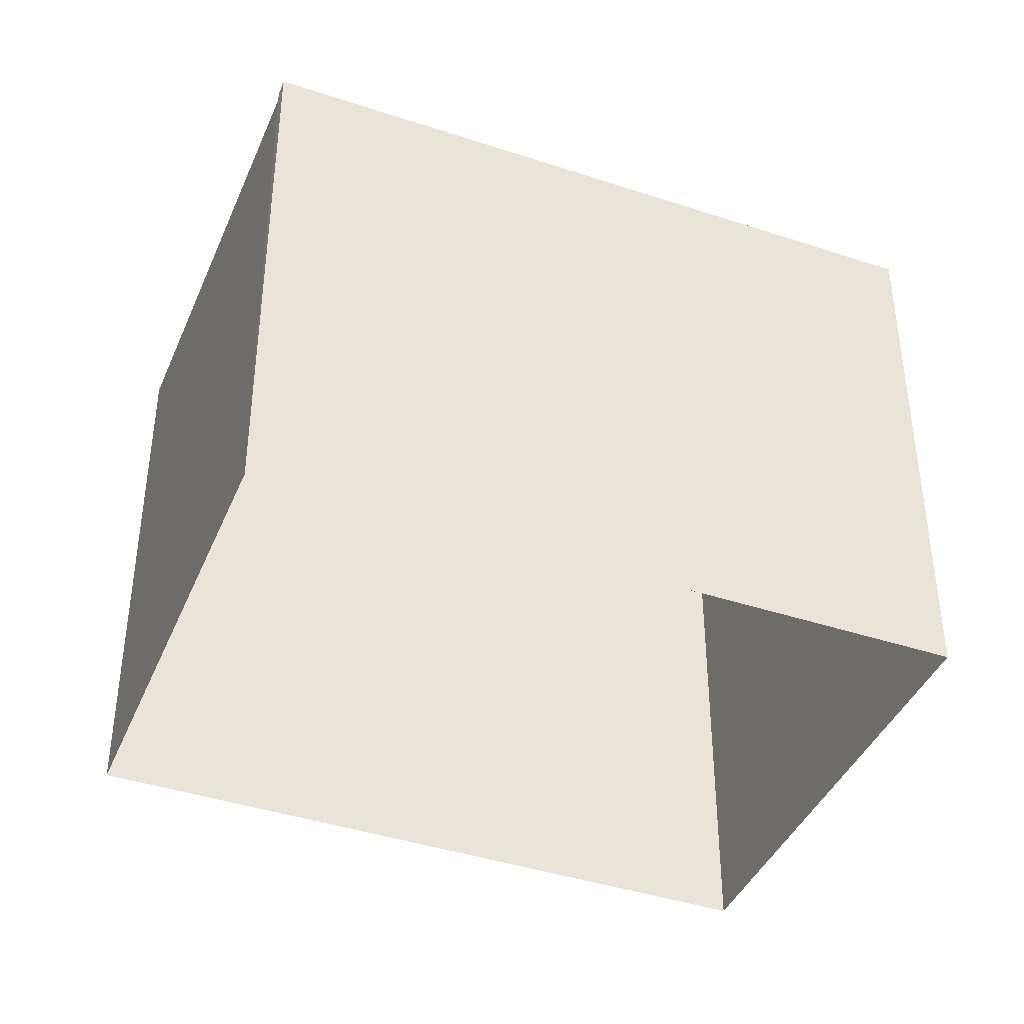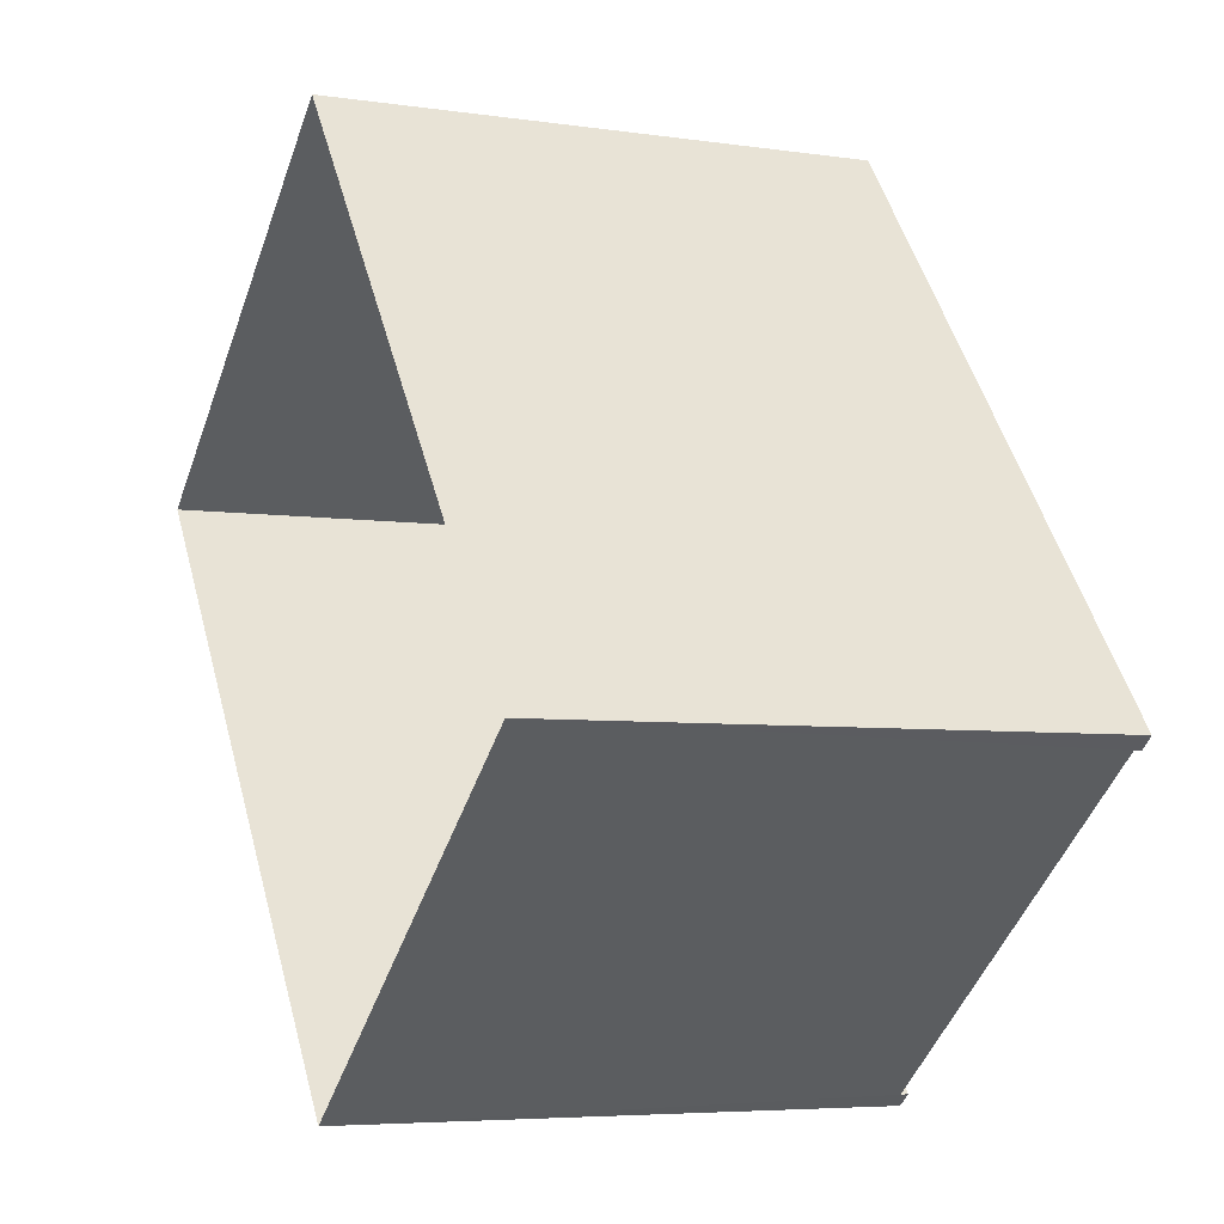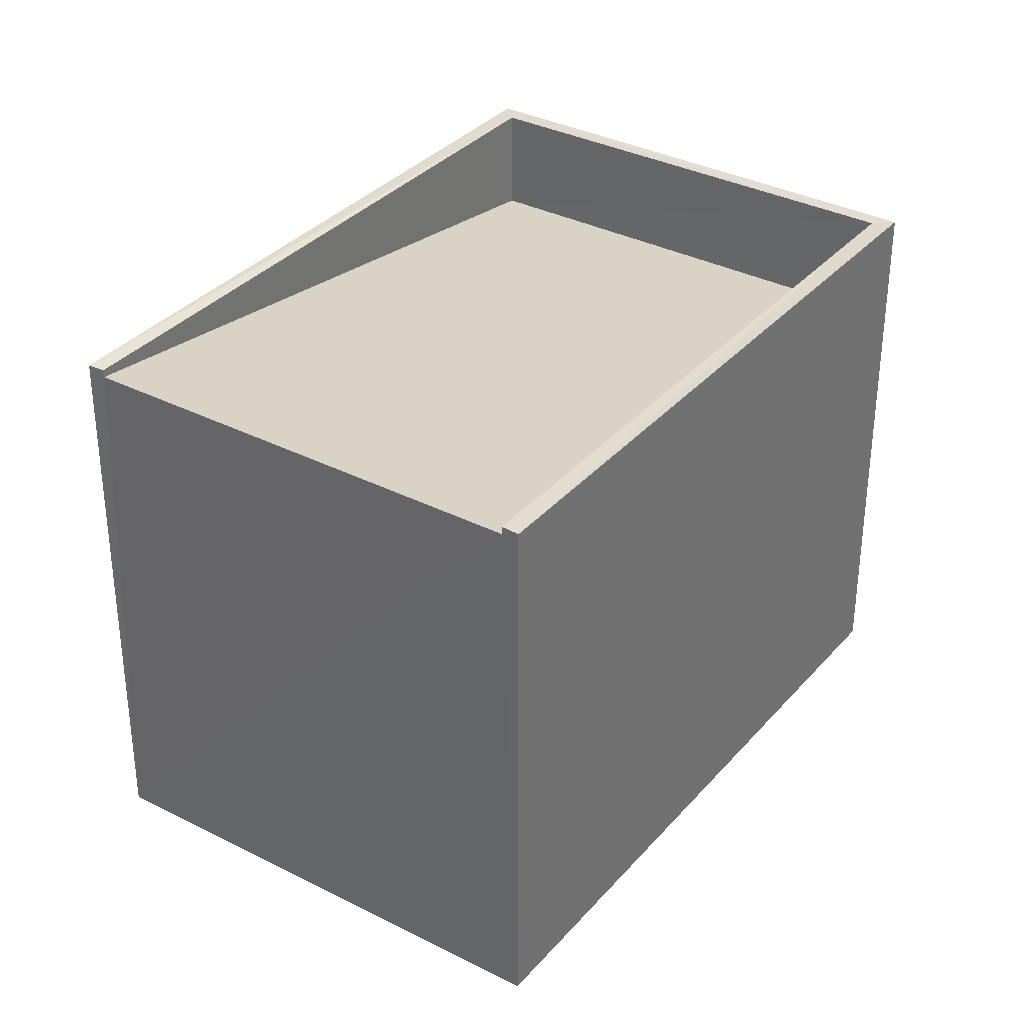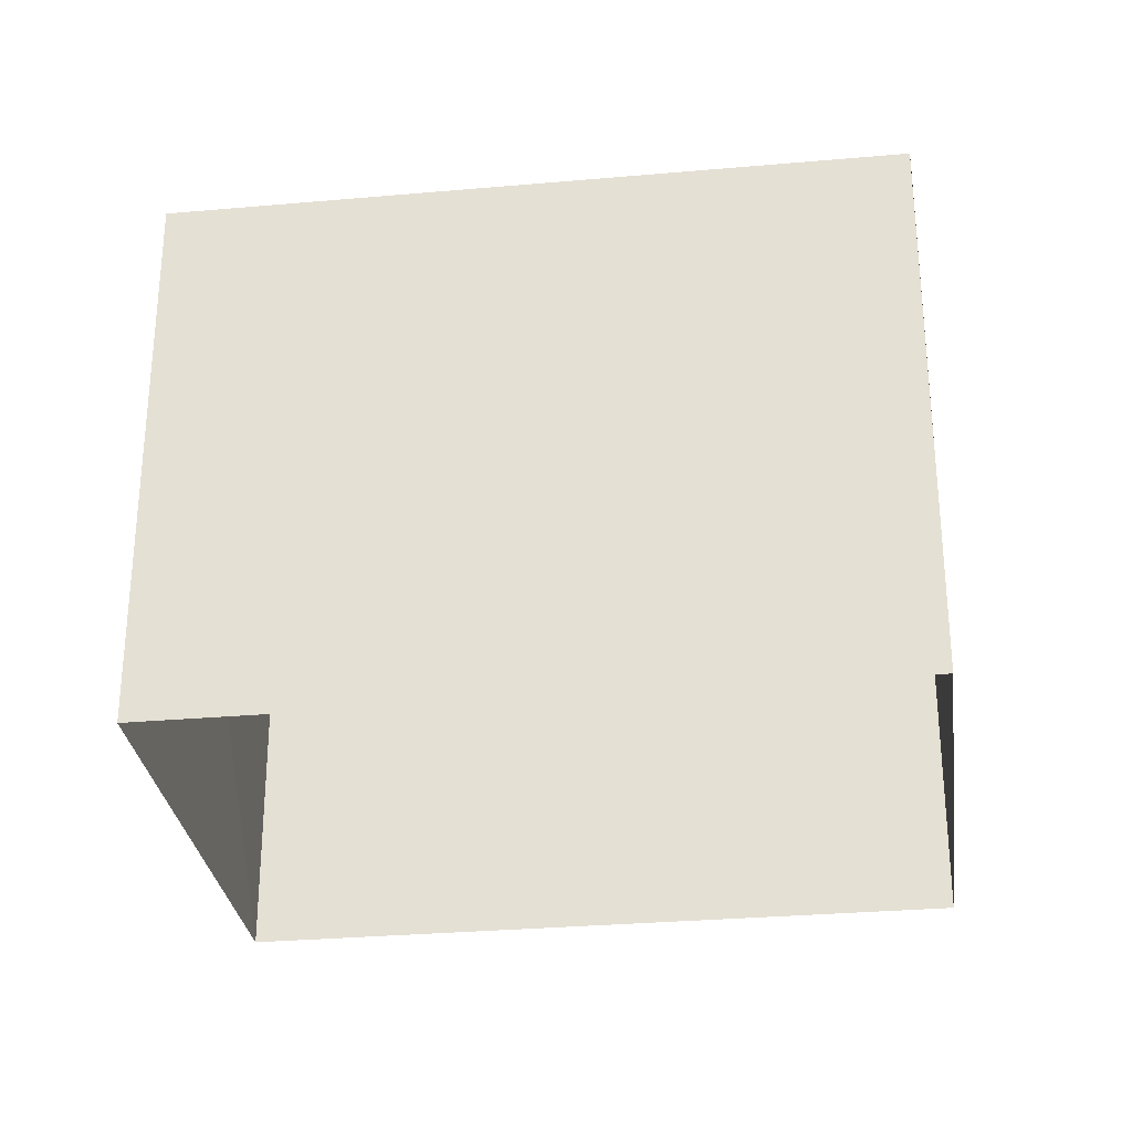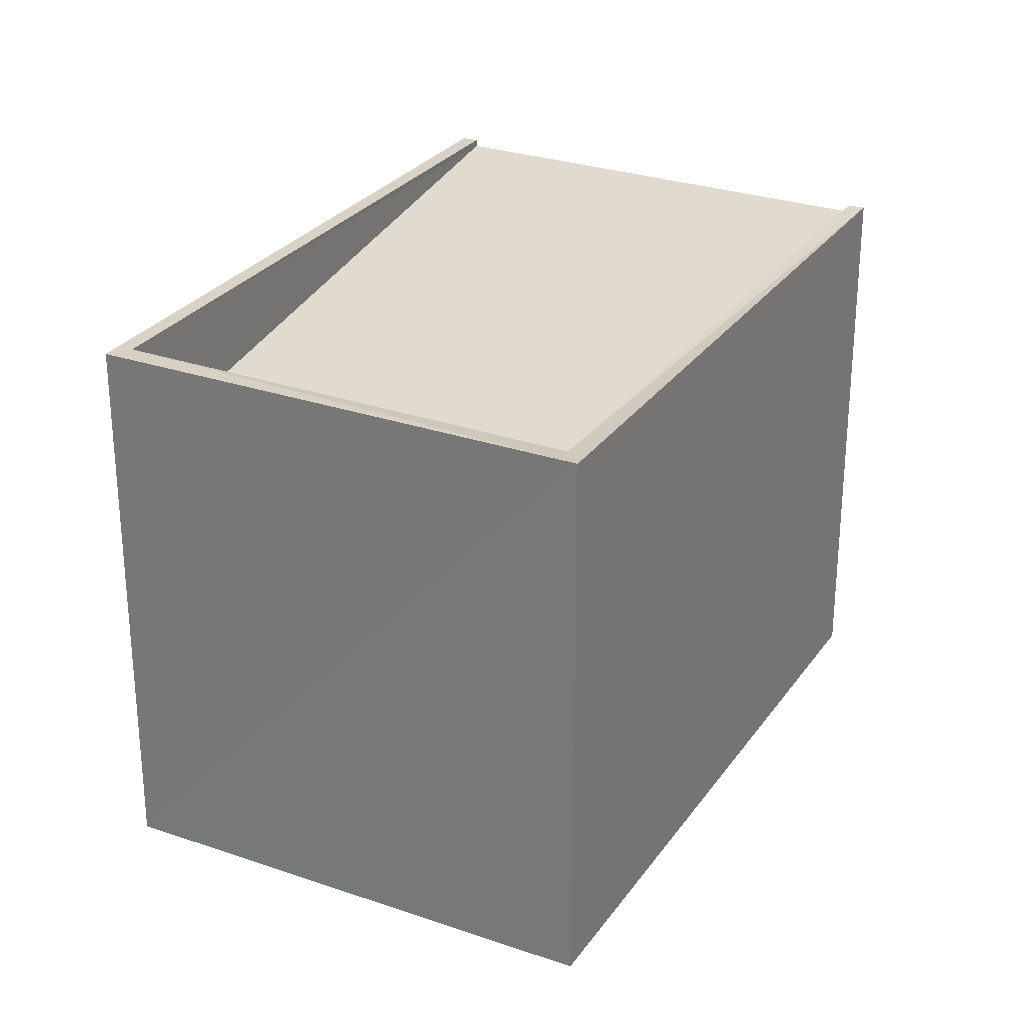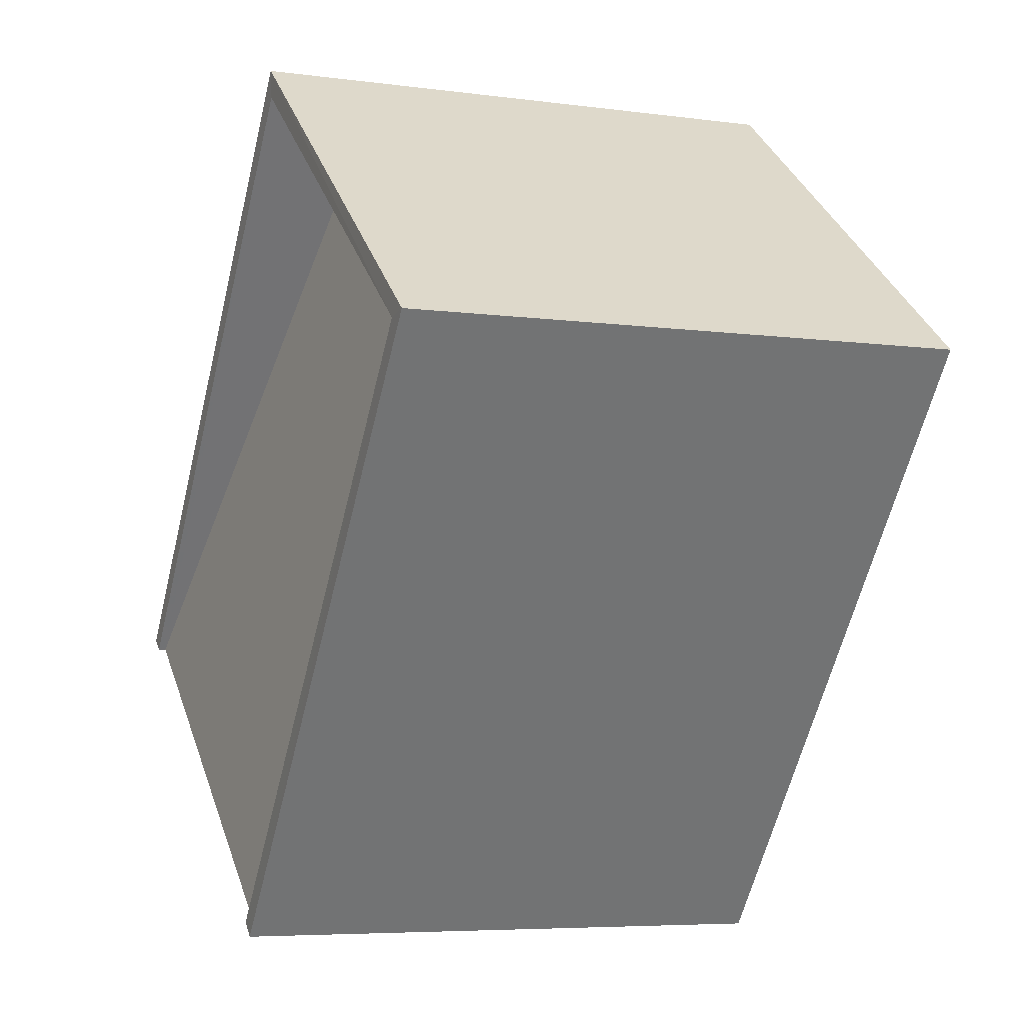
<metadata>
{"format":"obj","ext":"obj","renderer":"f3d","projection":"perspective","resolution":1024,"background":"white","views":[{"elev":-41.1,"azim":30.1,"up":"+Z"},{"elev":-5.6,"azim":-114.6,"up":"+Y"},{"elev":34.3,"azim":-3.5,"up":"+Z"},{"elev":-30.1,"azim":-120.8,"up":"+Z"},{"elev":27.8,"azim":169.6,"up":"+Z"},{"elev":-5.8,"azim":67.6,"up":"+Y"}]}
</metadata>
<code>
v 1.195e+05 7.866e+05 24.49
v 1.195e+05 7.866e+05 24.49
v 1.196e+05 7.866e+05 24.48
v 1.195e+05 7.866e+05 24.49
v 1.195e+05 7.866e+05 31.91
v 1.195e+05 7.866e+05 33.59
v 1.196e+05 7.866e+05 31.9
v 1.195e+05 7.866e+05 33.59
v 1.195e+05 7.866e+05 33.72
v 1.195e+05 7.866e+05 33.72
v 1.196e+05 7.866e+05 33.72
v 1.196e+05 7.866e+05 33.72
v 1.195e+05 7.866e+05 33.72
v 1.195e+05 7.866e+05 33.72
v 1.195e+05 7.866e+05 33.72
v 1.195e+05 7.866e+05 33.72
f 1 2 3
f 1 4 2
f 5 6 7
f 5 8 6
f 9 10 11
f 10 12 11
f 13 14 15
f 15 14 16
f 11 12 16
f 14 11 16
f 6 4 1
f 6 1 10
f 15 4 8
f 15 8 13
f 6 10 9
f 8 4 6
f 10 1 3
f 12 10 3
f 2 15 16
f 2 4 15
f 3 2 16
f 12 3 16
f 11 5 7
f 11 14 5
f 11 7 6
f 9 11 6
f 14 8 5
f 14 13 8

</code>
